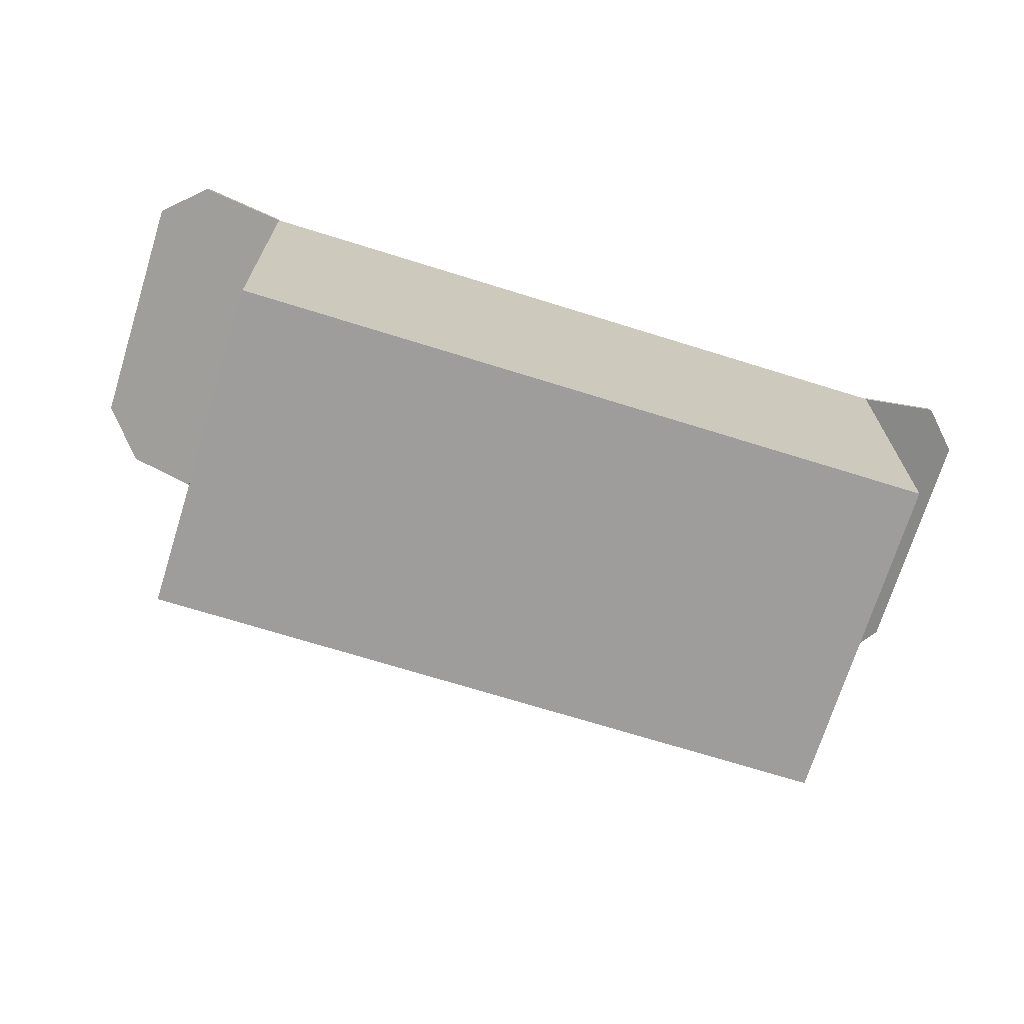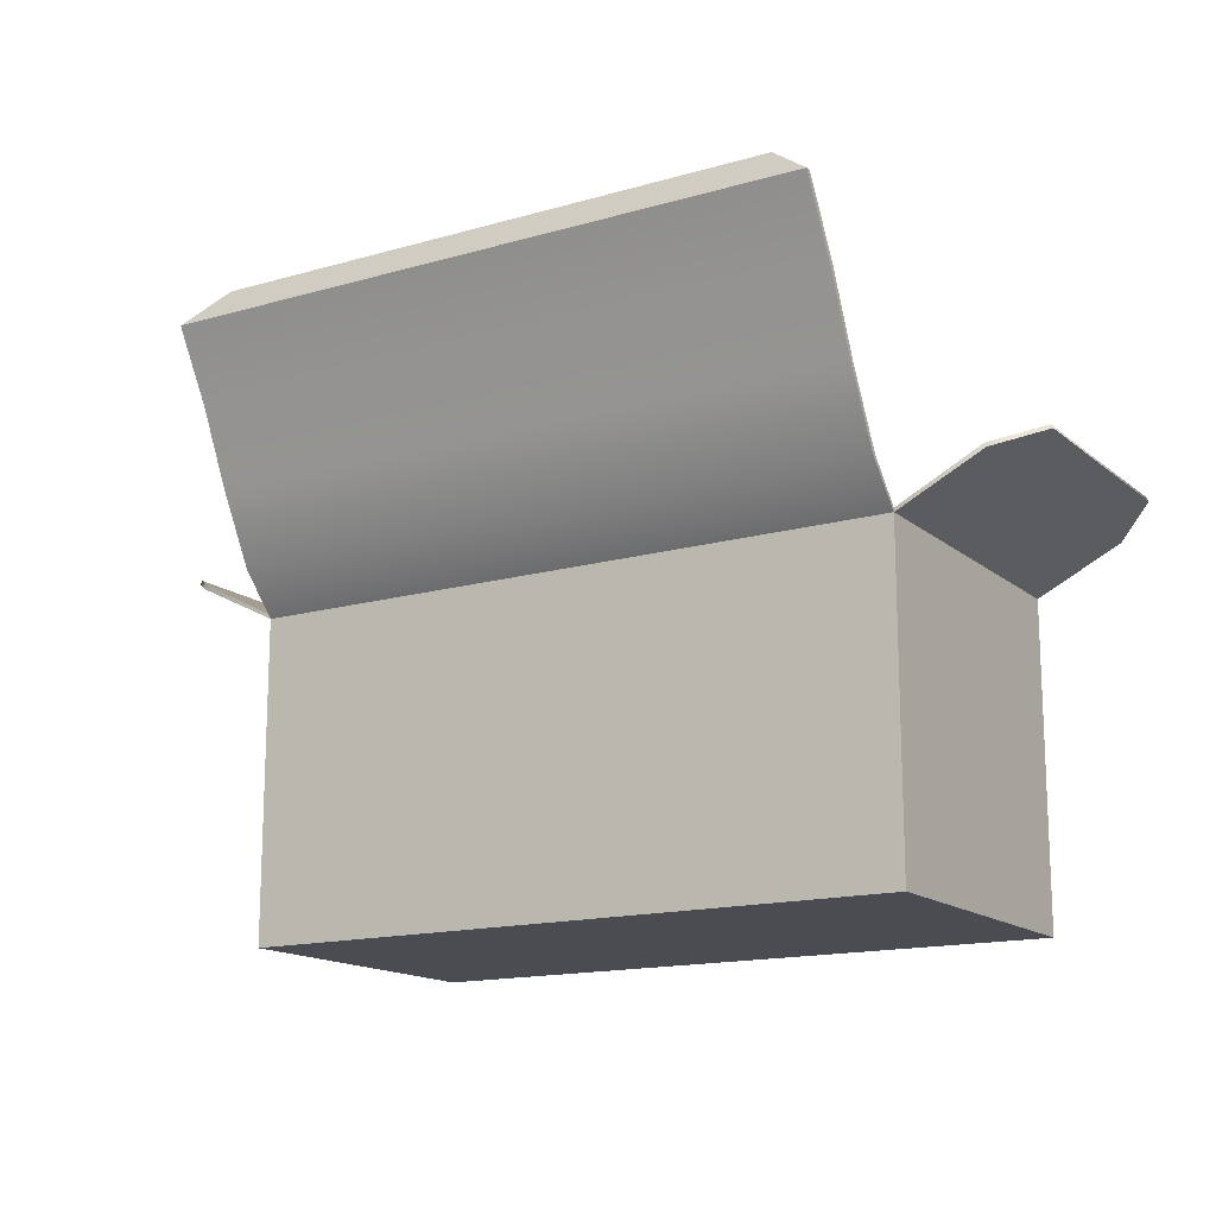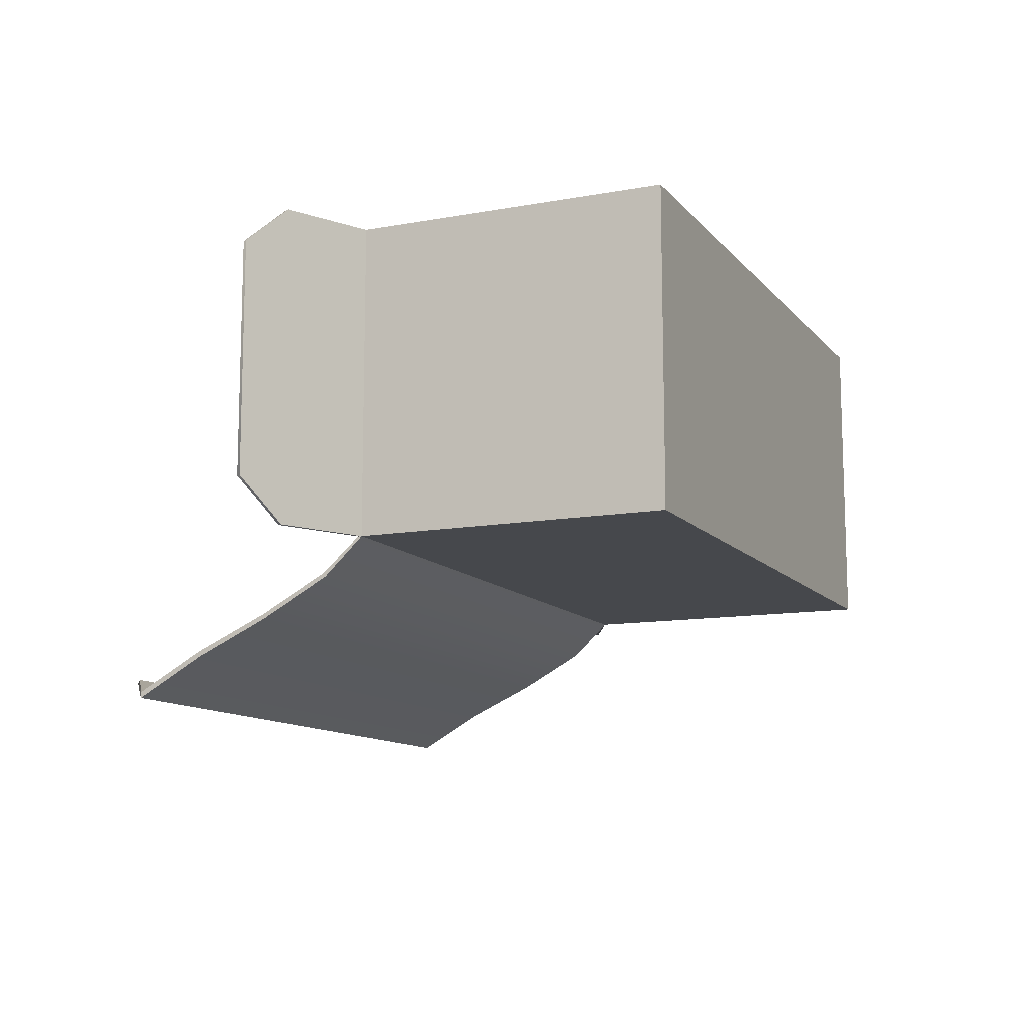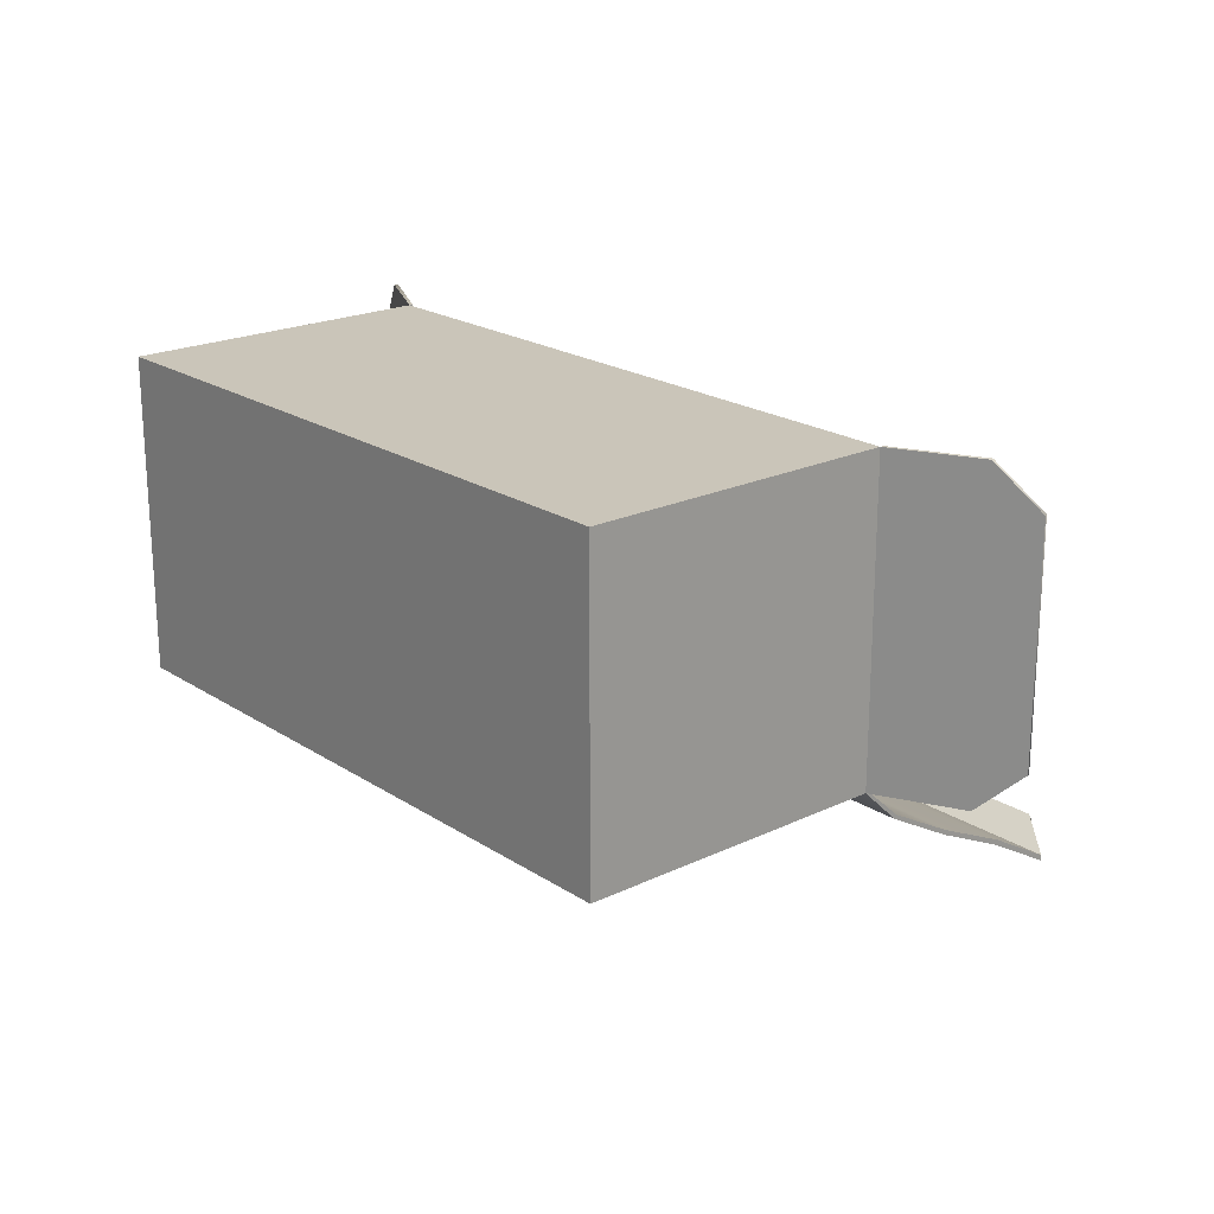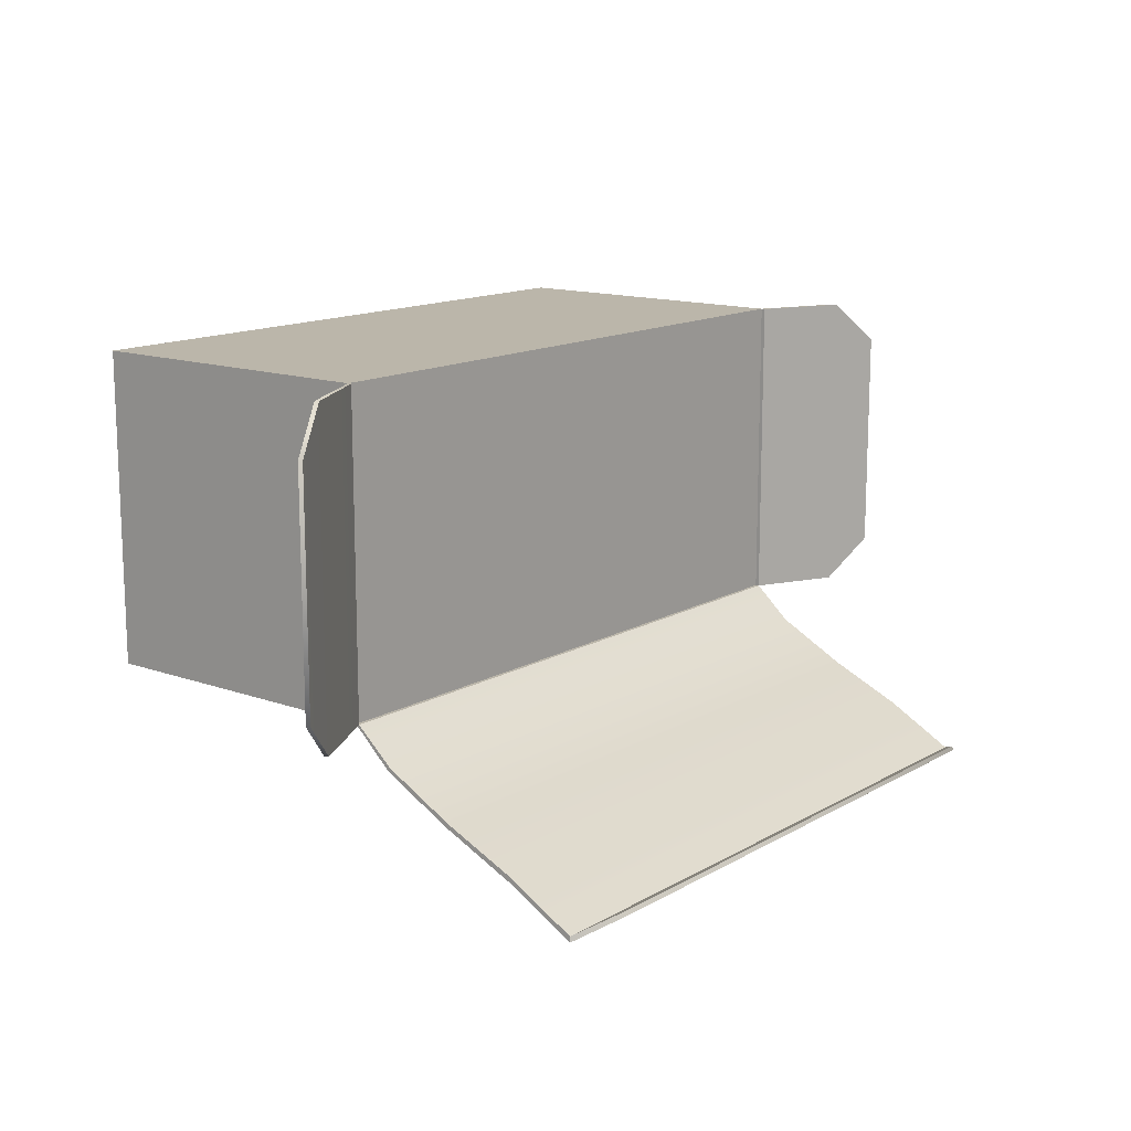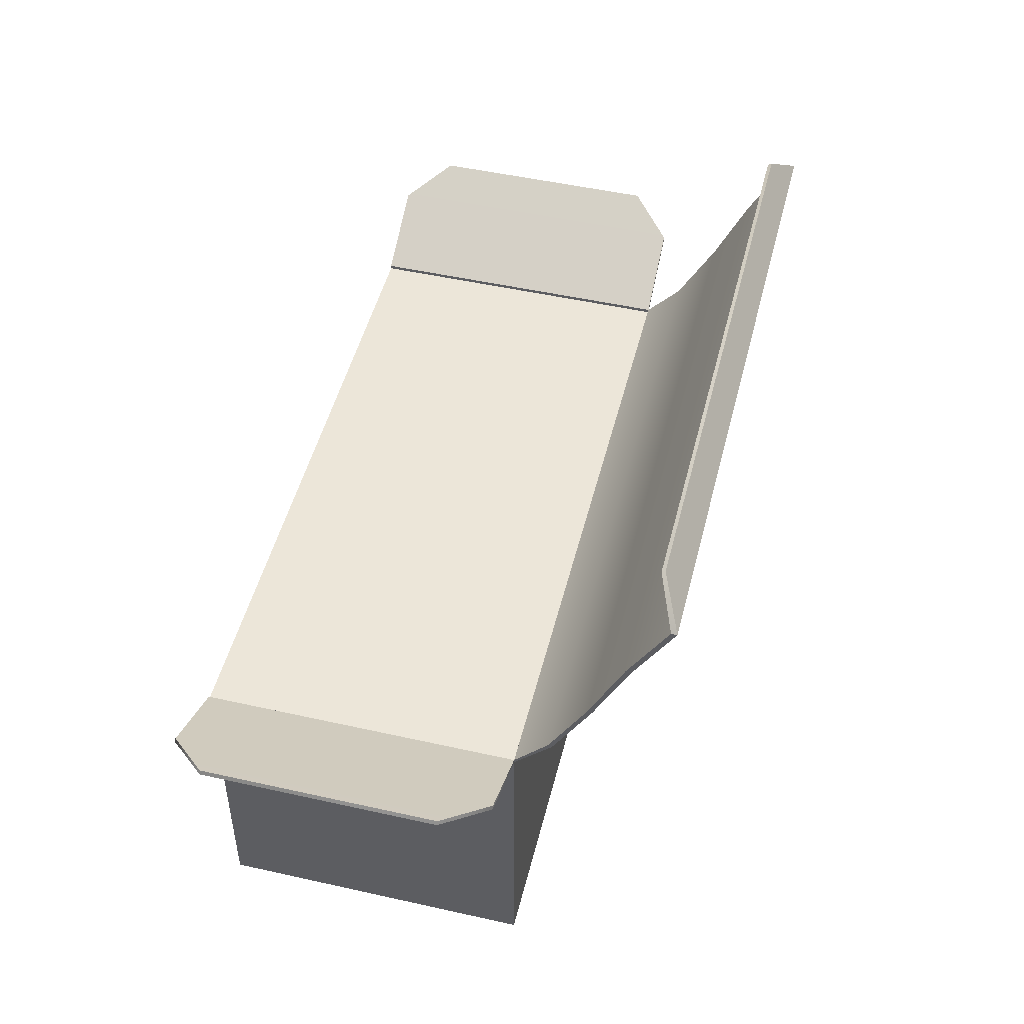
<metadata>
{"format":"obj","ext":"obj","renderer":"f3d","projection":"perspective","resolution":1024,"background":"white","views":[{"elev":-70.6,"azim":-17.3,"up":"+Y"},{"elev":-15.3,"azim":-148.7,"up":"+Y"},{"elev":-11.5,"azim":-66.1,"up":"+Z"},{"elev":20.7,"azim":49.3,"up":"+Z"},{"elev":13.9,"azim":128.6,"up":"+Z"},{"elev":49.1,"azim":104.0,"up":"+Y"}]}
</metadata>
<code>
o ammo_box_mp_4
v -0.06235 0.06 -0.03
v -0.06235 0 0.03
v -0.06235 0.06 0.03
v -0.06235 -0 -0.03
v 0.06235 0.06 -0.03
v 0.06235 -0 -0.03
v 0.06235 0.06 0.03
v 0.06235 0 0.03
v 0.07835 0.068 -0.03
v 0.07835 0.068 0.03
v -0.07835 0.068 -0.03
v -0.07835 0.068 0.03
v -0.06235 0.1077 -0.05808
v 0.06235 0.1077 -0.05808
v 0.08635 0.072 -0.022
v 0.08635 0.072 0.022
v -0.08635 0.072 0.022
v -0.08635 0.072 -0.022
v -0.05438 0.1139 -0.05412
v 0.05438 0.1139 -0.05412
v 0.06235 0.06072 0.03
v 0.08599 0.07272 0.022
v 0.07799 0.06872 0.03
v 0.07799 0.06872 -0.03
v 0.08599 0.07272 -0.022
v -0.06235 0.06072 -0.03
v 0.06235 0.06072 -0.03
v -0.06235 0.06072 0.03
v -0.08599 0.07272 -0.022
v -0.07799 0.06872 -0.03
v -0.07799 0.06872 0.03
v -0.08599 0.07272 0.022
v 0.05438 0.1135 -0.05345
v 0.06235 0.1077 -0.05699
v -0.06235 0.1077 -0.05699
v -0.05438 0.1135 -0.05345
v -0.06235 0.0807 -0.0443
v 0.06235 0.0807 -0.0443
v -0.06235 0.08101 -0.04349
v 0.06235 0.08101 -0.04349
v -0.06235 0.06749 -0.03711
v -0.06235 0.06789 -0.03642
v 0.06235 0.06749 -0.03711
v 0.06235 0.06789 -0.03642
v 0.06235 0.09455 -0.0507
v 0.06235 0.09491 -0.0498
v -0.06235 0.09455 -0.0507
v -0.06235 0.09491 -0.0498
f 4 2 3 1
f 6 4 1 5
f 6 5 7 8
f 2 8 7 3
f 3 7 5 1
f 4 6 8 2
f 10 16 22 23
f 3 1 26 28
f 14 20 33 34
f 45 14 34 46
f 17 12 31 32
f 7 10 23 21
f 24 23 22 25
f 27 21 23 24
f 15 9 24 25
f 9 5 27 24
f 16 15 25 22
f 5 7 21 27
f 48 46 34 35
f 1 5 27 26
f 41 1 26 42
f 31 30 29 32
f 28 26 30 31
f 1 11 30 26
f 11 18 29 30
f 18 17 32 29
f 12 3 28 31
f 35 34 33 36
f 19 13 35 36
f 20 19 36 33
f 20 14 13 19
f 47 13 14 45
f 3 12 17 18 11 1
f 5 9 15 16 10 7
f 41 37 38 43
f 47 37 39 48
f 42 44 40 39
f 43 38 40 44
f 5 43 44 27
f 26 27 44 42
f 1 41 43 5
f 37 41 42 39
f 13 47 48 35
f 37 47 45 38
f 39 40 46 48
f 38 45 46 40

</code>
